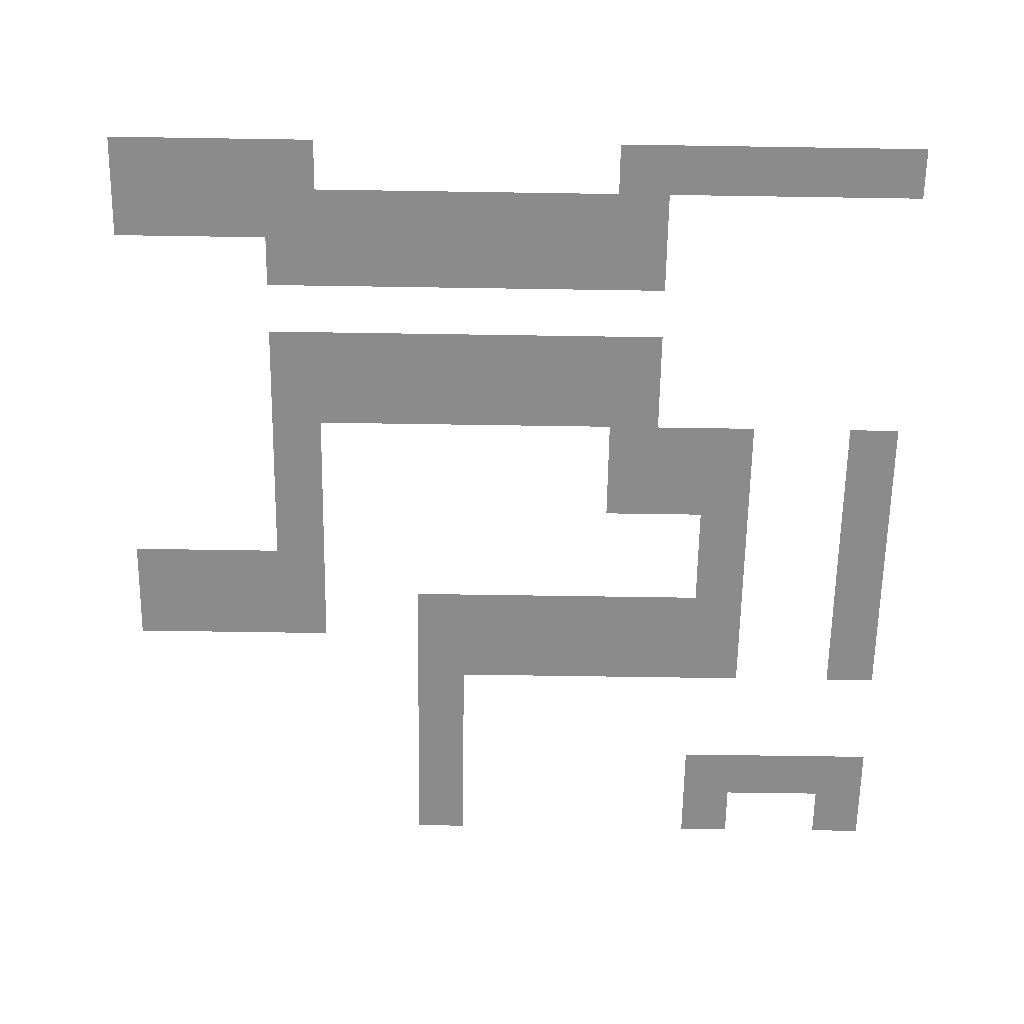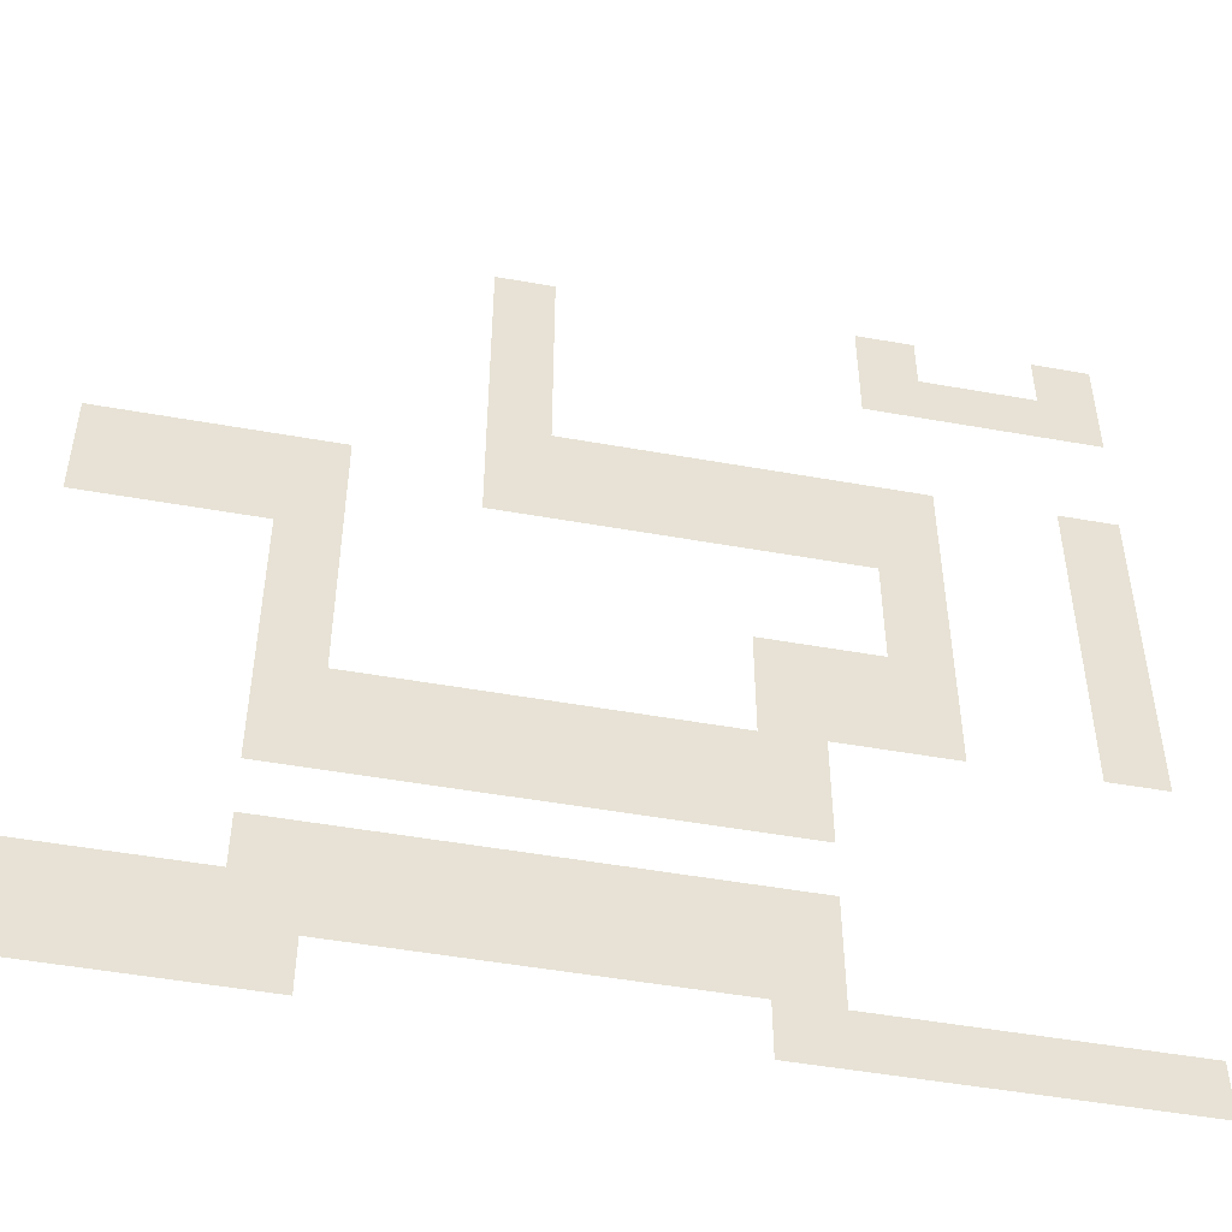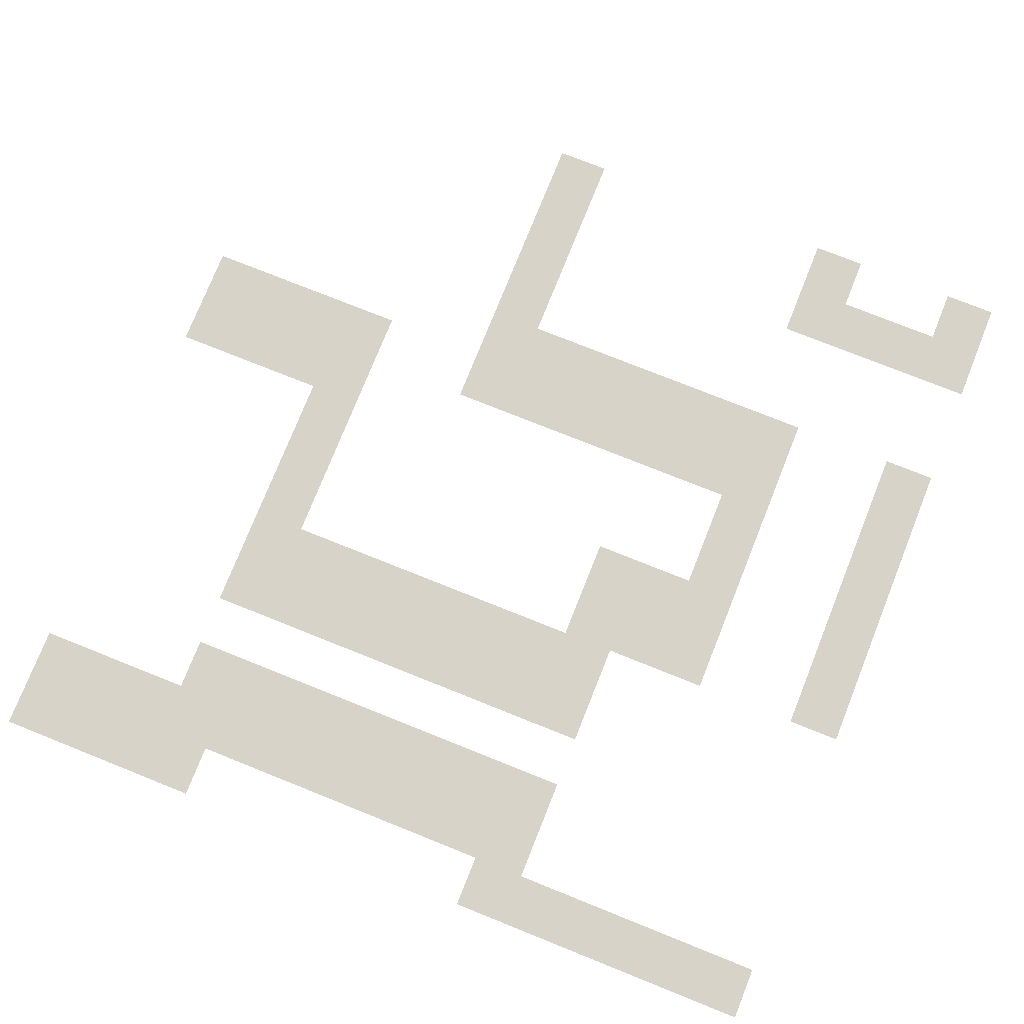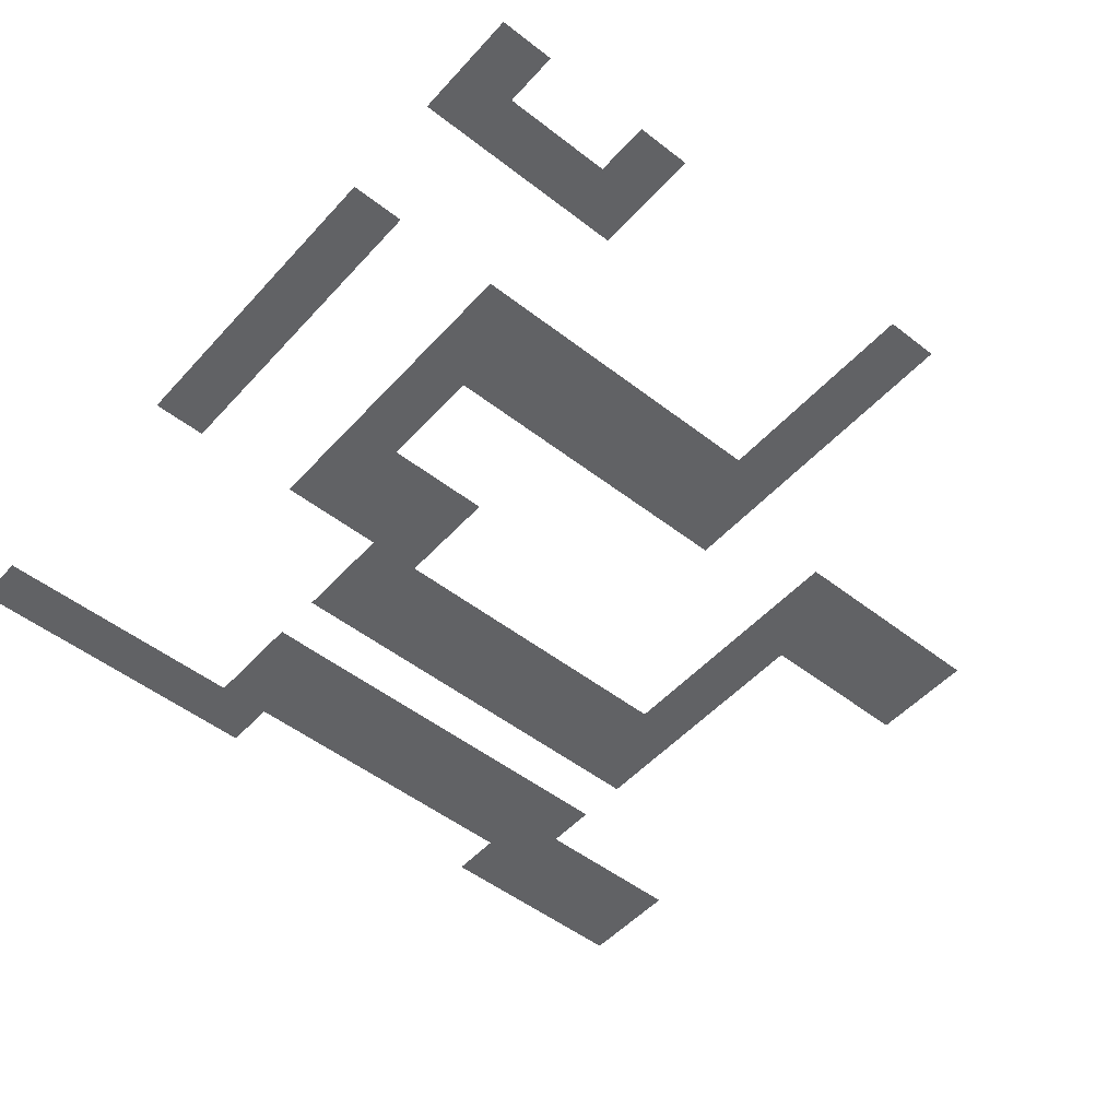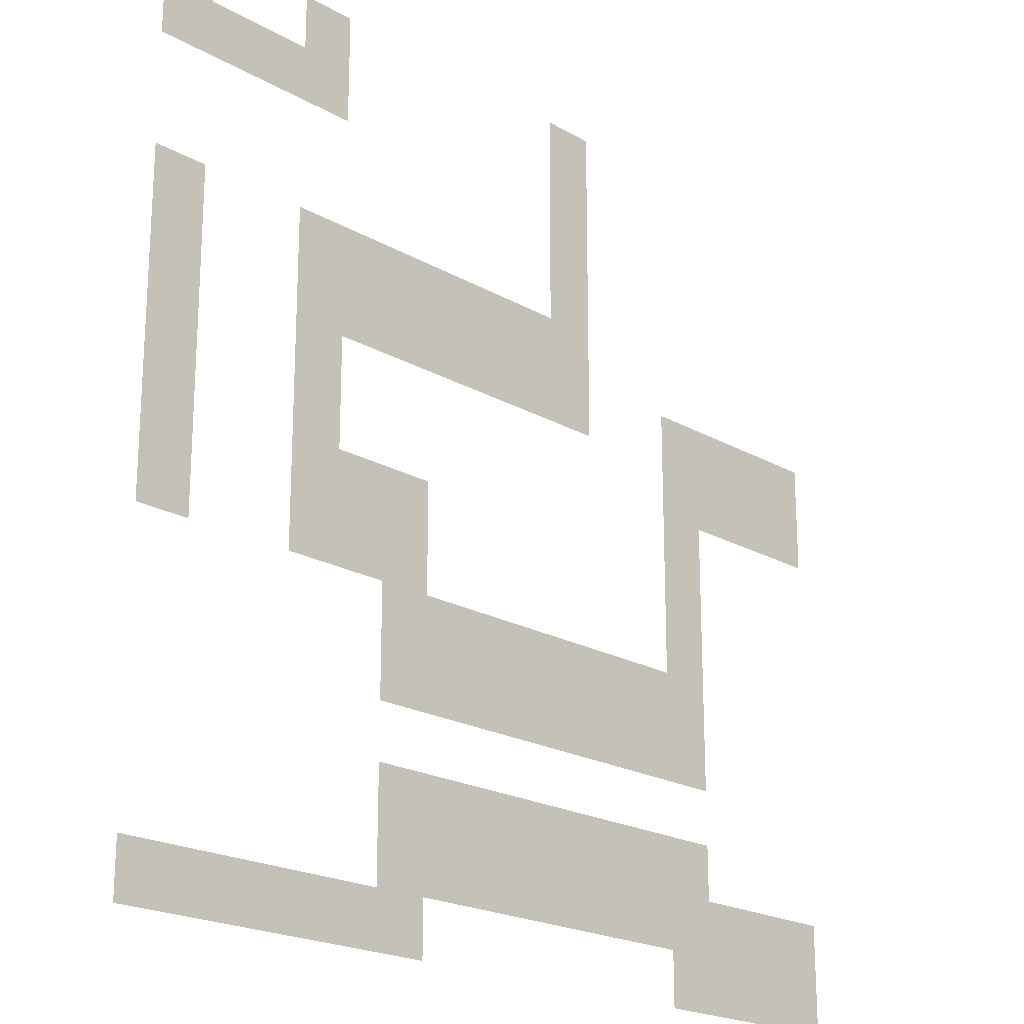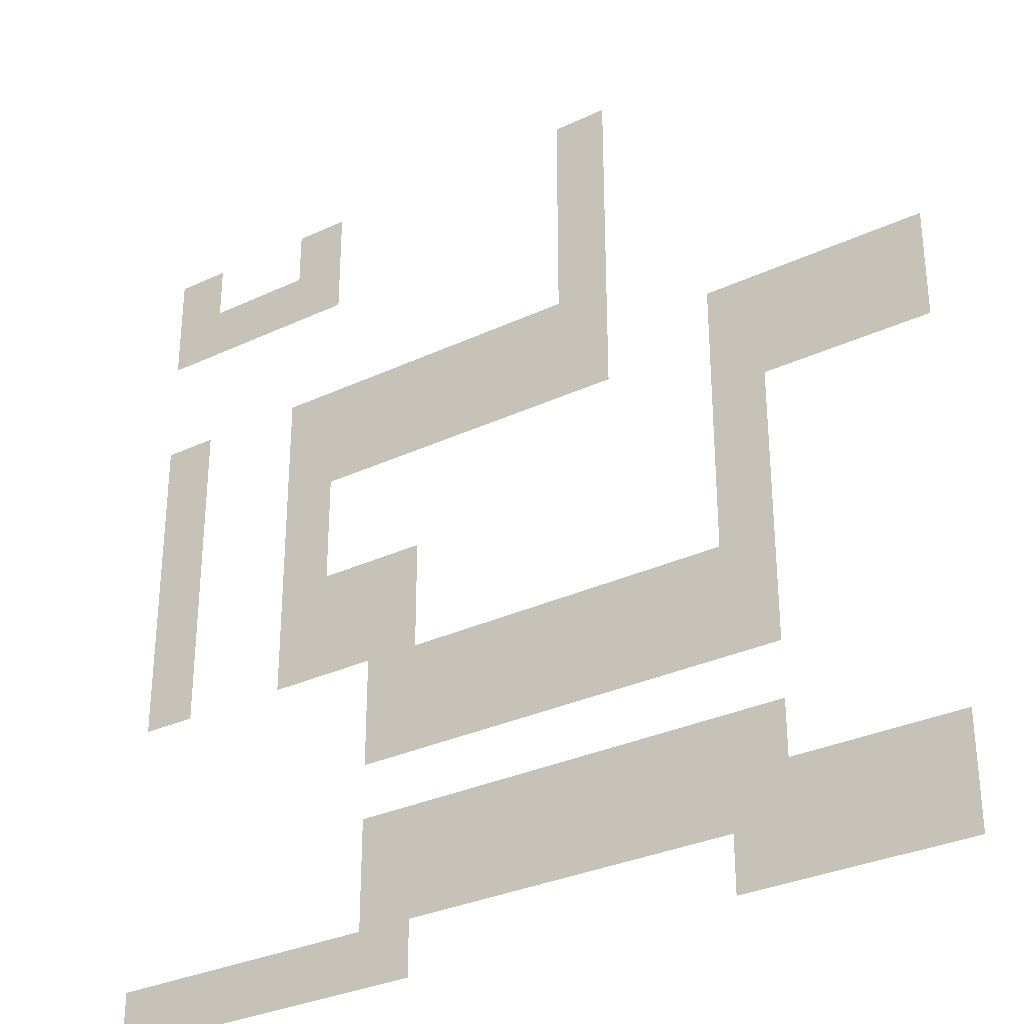
<metadata>
{"format":"obj","ext":"obj","renderer":"f3d","projection":"perspective","resolution":1024,"background":"white","views":[{"elev":-64.0,"azim":-0.9,"up":"+Z"},{"elev":-49.5,"azim":-11.2,"up":"+Y"},{"elev":76.3,"azim":21.8,"up":"+Z"},{"elev":-50.6,"azim":139.6,"up":"+Z"},{"elev":-20.7,"azim":134.1,"up":"+Y"},{"elev":-31.3,"azim":-146.2,"up":"+Y"}]}
</metadata>
<code>
v 0 -1 0
v -1 -1 0
v -1 0 0
v 0 0 0
v -3 -1 0
v -4 -1 0
v -4 0 0
v -3 0 0
v -9 -1 0
v -10 -1 0
v -10 0 0
v -9 0 0
v 0 -2 0
v -1 -2 0
v -1 -1 0
v 0 -1 0
v -1 -2 0
v -2 -2 0
v -2 -1 0
v -1 -1 0
v -2 -2 0
v -3 -2 0
v -3 -1 0
v -2 -1 0
v -3 -2 0
v -4 -2 0
v -4 -1 0
v -3 -1 0
v -9 -2 0
v -10 -2 0
v -10 -1 0
v -9 -1 0
v -9 -3 0
v -10 -3 0
v -10 -2 0
v -9 -2 0
v -9 -4 0
v -10 -4 0
v -10 -3 0
v -9 -3 0
v 0 -5 0
v -1 -5 0
v -1 -4 0
v 0 -4 0
v -3 -5 0
v -4 -5 0
v -4 -4 0
v -3 -4 0
v -4 -5 0
v -5 -5 0
v -5 -4 0
v -4 -4 0
v -5 -5 0
v -6 -5 0
v -6 -4 0
v -5 -4 0
v -6 -5 0
v -7 -5 0
v -7 -4 0
v -6 -4 0
v -7 -5 0
v -8 -5 0
v -8 -4 0
v -7 -4 0
v -8 -5 0
v -9 -5 0
v -9 -4 0
v -8 -4 0
v -9 -5 0
v -10 -5 0
v -10 -4 0
v -9 -4 0
v 0 -6 0
v -1 -6 0
v -1 -5 0
v 0 -5 0
v -3 -6 0
v -4 -6 0
v -4 -5 0
v -3 -5 0
v -4 -6 0
v -5 -6 0
v -5 -5 0
v -4 -5 0
v -5 -6 0
v -6 -6 0
v -6 -5 0
v -5 -5 0
v -6 -6 0
v -7 -6 0
v -7 -5 0
v -6 -5 0
v -7 -6 0
v -8 -6 0
v -8 -5 0
v -7 -5 0
v -8 -6 0
v -9 -6 0
v -9 -5 0
v -8 -5 0
v -9 -6 0
v -10 -6 0
v -10 -5 0
v -9 -5 0
v -12 -6 0
v -13 -6 0
v -13 -5 0
v -12 -5 0
v -13 -6 0
v -14 -6 0
v -14 -5 0
v -13 -5 0
v -14 -6 0
v -15 -6 0
v -15 -5 0
v -14 -5 0
v -15 -6 0
v -16 -6 0
v -16 -5 0
v -15 -5 0
v 0 -7 0
v -1 -7 0
v -1 -6 0
v 0 -6 0
v -3 -7 0
v -4 -7 0
v -4 -6 0
v -3 -6 0
v -12 -7 0
v -13 -7 0
v -13 -6 0
v -12 -6 0
v -13 -7 0
v -14 -7 0
v -14 -6 0
v -13 -6 0
v -14 -7 0
v -15 -7 0
v -15 -6 0
v -14 -6 0
v -15 -7 0
v -16 -7 0
v -16 -6 0
v -15 -6 0
v 0 -8 0
v -1 -8 0
v -1 -7 0
v 0 -7 0
v -3 -8 0
v -4 -8 0
v -4 -7 0
v -3 -7 0
v -12 -8 0
v -13 -8 0
v -13 -7 0
v -12 -7 0
v 0 -9 0
v -1 -9 0
v -1 -8 0
v 0 -8 0
v -3 -9 0
v -4 -9 0
v -4 -8 0
v -3 -8 0
v -4 -9 0
v -5 -9 0
v -5 -8 0
v -4 -8 0
v -5 -9 0
v -6 -9 0
v -6 -8 0
v -5 -8 0
v -12 -9 0
v -13 -9 0
v -13 -8 0
v -12 -8 0
v 0 -10 0
v -1 -10 0
v -1 -9 0
v 0 -9 0
v -3 -10 0
v -4 -10 0
v -4 -9 0
v -3 -9 0
v -4 -10 0
v -5 -10 0
v -5 -9 0
v -4 -9 0
v -5 -10 0
v -6 -10 0
v -6 -9 0
v -5 -9 0
v -12 -10 0
v -13 -10 0
v -13 -9 0
v -12 -9 0
v -5 -11 0
v -6 -11 0
v -6 -10 0
v -5 -10 0
v -6 -11 0
v -7 -11 0
v -7 -10 0
v -6 -10 0
v -7 -11 0
v -8 -11 0
v -8 -10 0
v -7 -10 0
v -8 -11 0
v -9 -11 0
v -9 -10 0
v -8 -10 0
v -9 -11 0
v -10 -11 0
v -10 -10 0
v -9 -10 0
v -10 -11 0
v -11 -11 0
v -11 -10 0
v -10 -10 0
v -11 -11 0
v -12 -11 0
v -12 -10 0
v -11 -10 0
v -12 -11 0
v -13 -11 0
v -13 -10 0
v -12 -10 0
v -5 -12 0
v -6 -12 0
v -6 -11 0
v -5 -11 0
v -6 -12 0
v -7 -12 0
v -7 -11 0
v -6 -11 0
v -7 -12 0
v -8 -12 0
v -8 -11 0
v -7 -11 0
v -8 -12 0
v -9 -12 0
v -9 -11 0
v -8 -11 0
v -9 -12 0
v -10 -12 0
v -10 -11 0
v -9 -11 0
v -10 -12 0
v -11 -12 0
v -11 -11 0
v -10 -11 0
v -11 -12 0
v -12 -12 0
v -12 -11 0
v -11 -11 0
v -12 -12 0
v -13 -12 0
v -13 -11 0
v -12 -11 0
v -5 -14 0
v -6 -14 0
v -6 -13 0
v -5 -13 0
v -6 -14 0
v -7 -14 0
v -7 -13 0
v -6 -13 0
v -7 -14 0
v -8 -14 0
v -8 -13 0
v -7 -13 0
v -8 -14 0
v -9 -14 0
v -9 -13 0
v -8 -13 0
v -9 -14 0
v -10 -14 0
v -10 -13 0
v -9 -13 0
v -10 -14 0
v -11 -14 0
v -11 -13 0
v -10 -13 0
v -11 -14 0
v -12 -14 0
v -12 -13 0
v -11 -13 0
v -12 -14 0
v -13 -14 0
v -13 -13 0
v -12 -13 0
v -5 -15 0
v -6 -15 0
v -6 -14 0
v -5 -14 0
v -6 -15 0
v -7 -15 0
v -7 -14 0
v -6 -14 0
v -7 -15 0
v -8 -15 0
v -8 -14 0
v -7 -14 0
v -8 -15 0
v -9 -15 0
v -9 -14 0
v -8 -14 0
v -9 -15 0
v -10 -15 0
v -10 -14 0
v -9 -14 0
v -10 -15 0
v -11 -15 0
v -11 -14 0
v -10 -14 0
v -11 -15 0
v -12 -15 0
v -12 -14 0
v -11 -14 0
v -12 -15 0
v -13 -15 0
v -13 -14 0
v -12 -14 0
v -13 -15 0
v -14 -15 0
v -14 -14 0
v -13 -14 0
v -14 -15 0
v -15 -15 0
v -15 -14 0
v -14 -14 0
v -15 -15 0
v -16 -15 0
v -16 -14 0
v -15 -14 0
v 0 -16 0
v -1 -16 0
v -1 -15 0
v 0 -15 0
v -1 -16 0
v -2 -16 0
v -2 -15 0
v -1 -15 0
v -2 -16 0
v -3 -16 0
v -3 -15 0
v -2 -15 0
v -3 -16 0
v -4 -16 0
v -4 -15 0
v -3 -15 0
v -4 -16 0
v -5 -16 0
v -5 -15 0
v -4 -15 0
v -5 -16 0
v -6 -16 0
v -6 -15 0
v -5 -15 0
v -12 -16 0
v -13 -16 0
v -13 -15 0
v -12 -15 0
v -13 -16 0
v -14 -16 0
v -14 -15 0
v -13 -15 0
v -14 -16 0
v -15 -16 0
v -15 -15 0
v -14 -15 0
v -15 -16 0
v -16 -16 0
v -16 -15 0
v -15 -15 0
g World1_mesh_0120
f 1 2 3 4
f 5 6 7 8
f 9 10 11 12
f 13 14 15 16
f 17 18 19 20
f 21 22 23 24
f 25 26 27 28
f 29 30 31 32
f 33 34 35 36
f 37 38 39 40
f 41 42 43 44
f 45 46 47 48
f 49 50 51 52
f 53 54 55 56
f 57 58 59 60
f 61 62 63 64
f 65 66 67 68
f 69 70 71 72
f 73 74 75 76
f 77 78 79 80
f 81 82 83 84
f 85 86 87 88
f 89 90 91 92
f 93 94 95 96
f 97 98 99 100
f 101 102 103 104
f 105 106 107 108
f 109 110 111 112
f 113 114 115 116
f 117 118 119 120
f 121 122 123 124
f 125 126 127 128
f 129 130 131 132
f 133 134 135 136
f 137 138 139 140
f 141 142 143 144
f 145 146 147 148
f 149 150 151 152
f 153 154 155 156
f 157 158 159 160
f 161 162 163 164
f 165 166 167 168
f 169 170 171 172
f 173 174 175 176
f 177 178 179 180
f 181 182 183 184
f 185 186 187 188
f 189 190 191 192
f 193 194 195 196
f 197 198 199 200
f 201 202 203 204
f 205 206 207 208
f 209 210 211 212
f 213 214 215 216
f 217 218 219 220
f 221 222 223 224
f 225 226 227 228
f 229 230 231 232
f 233 234 235 236
f 237 238 239 240
f 241 242 243 244
f 245 246 247 248
f 249 250 251 252
f 253 254 255 256
f 257 258 259 260
f 261 262 263 264
f 265 266 267 268
f 269 270 271 272
f 273 274 275 276
f 277 278 279 280
f 281 282 283 284
f 285 286 287 288
f 289 290 291 292
f 293 294 295 296
f 297 298 299 300
f 301 302 303 304
f 305 306 307 308
f 309 310 311 312
f 313 314 315 316
f 317 318 319 320
f 321 322 323 324
f 325 326 327 328
f 329 330 331 332
f 333 334 335 336
f 337 338 339 340
f 341 342 343 344
f 345 346 347 348
f 349 350 351 352
f 353 354 355 356
f 357 358 359 360
f 361 362 363 364
f 365 366 367 368
f 369 370 371 372
f 373 374 375 376

</code>
